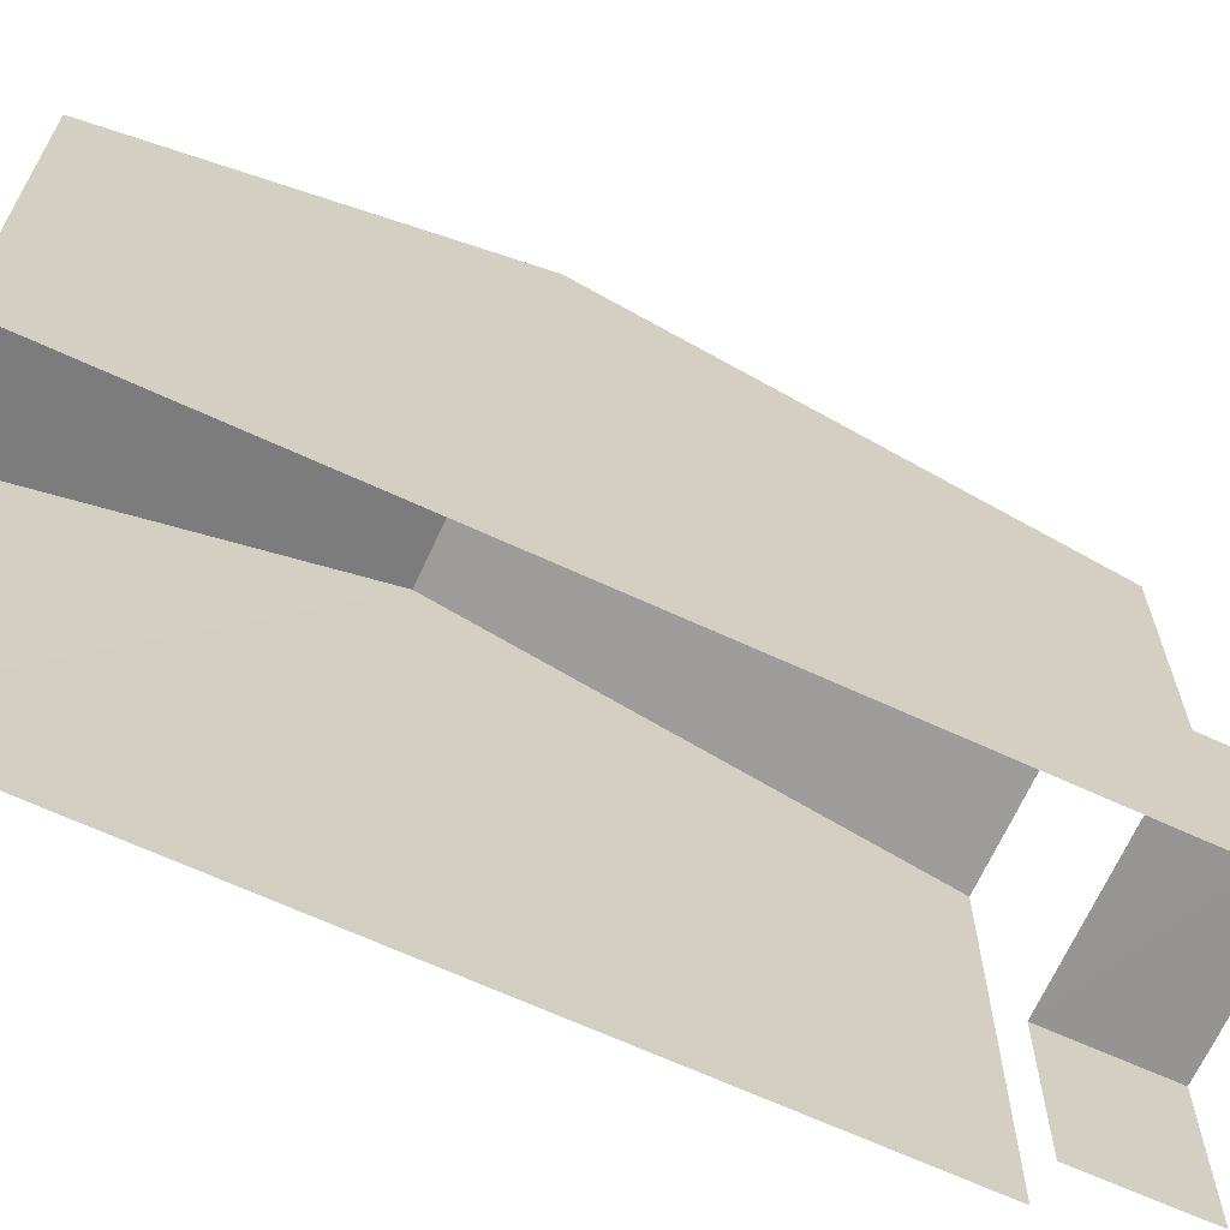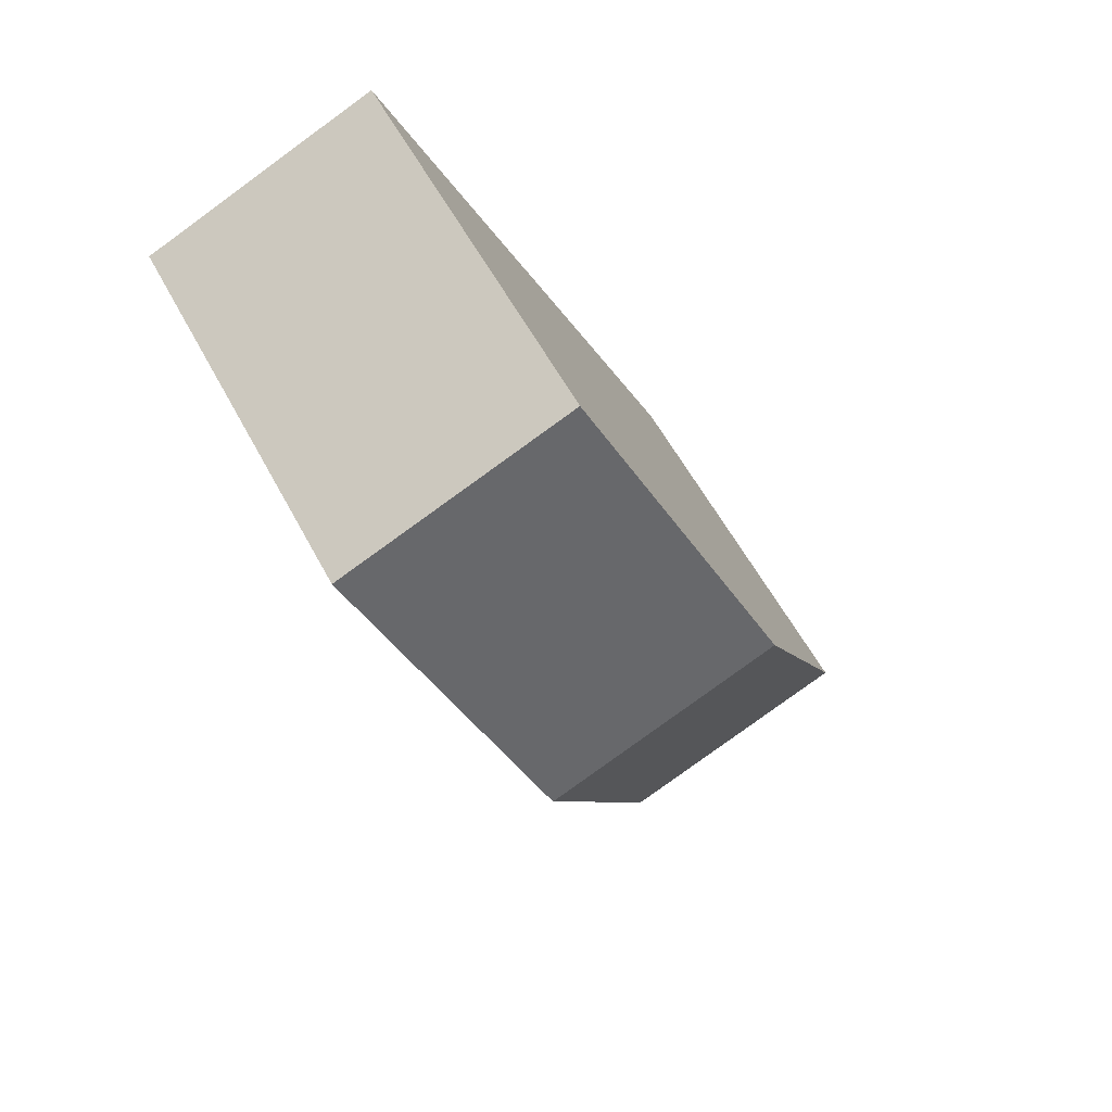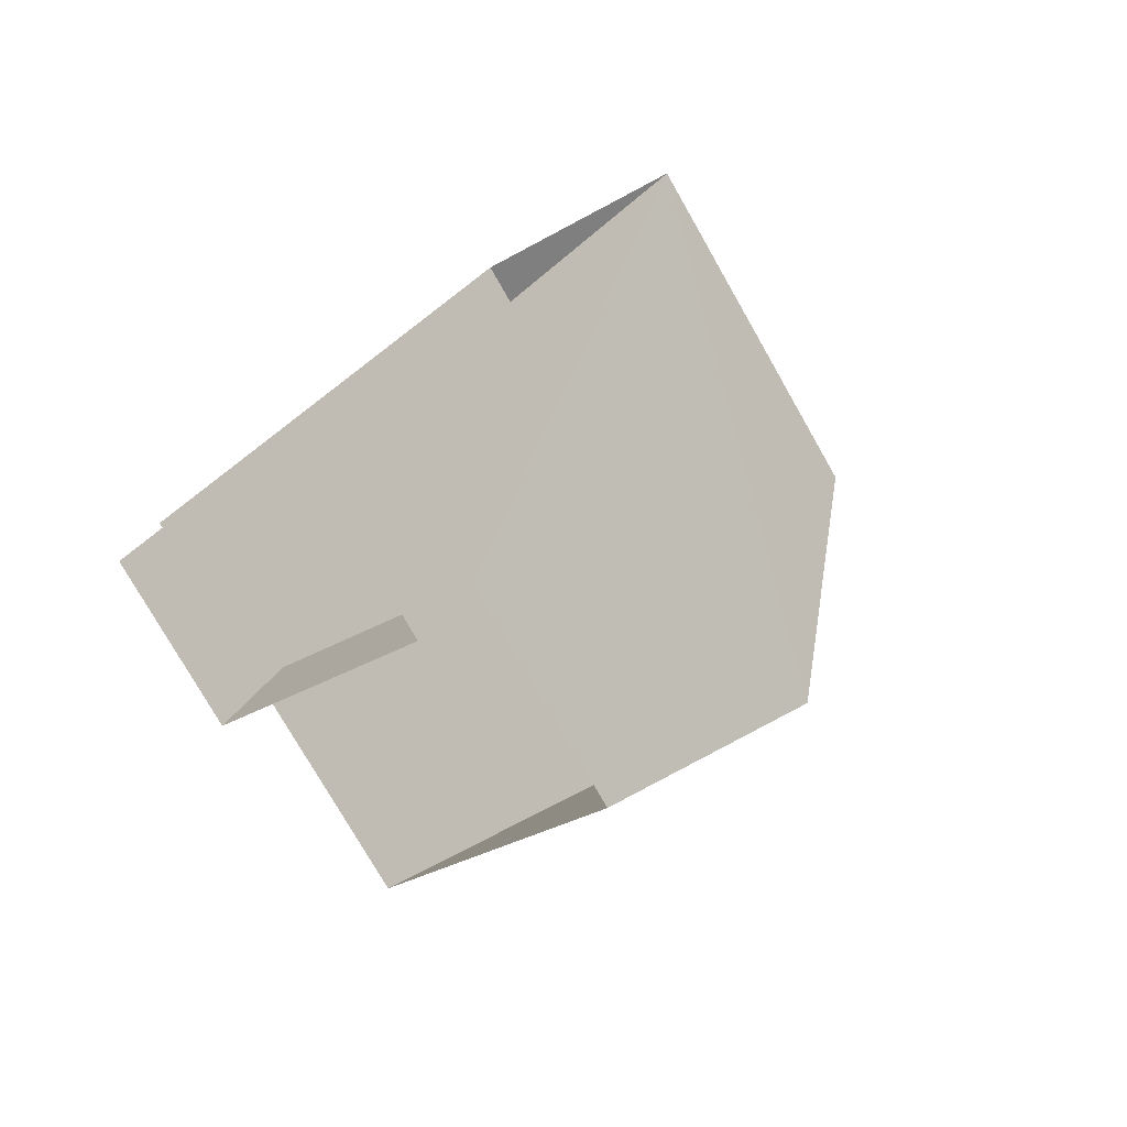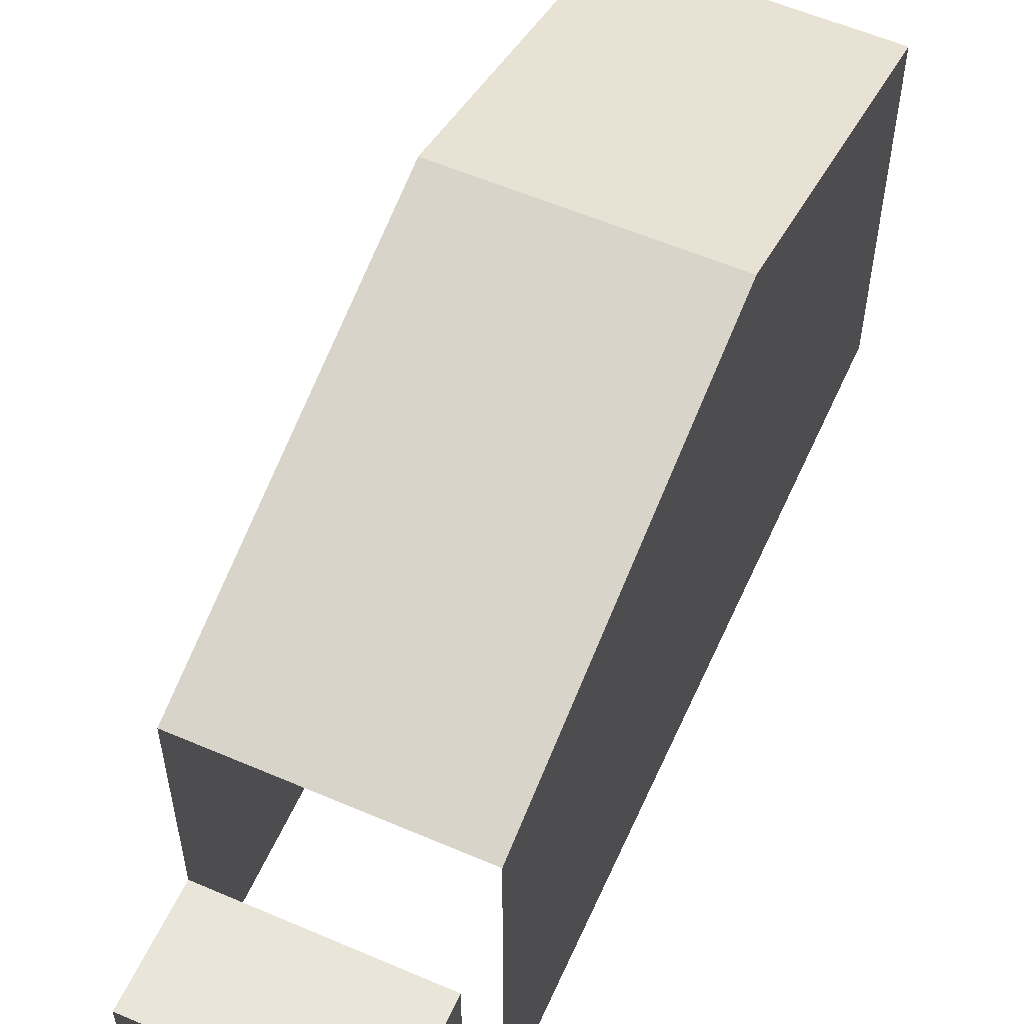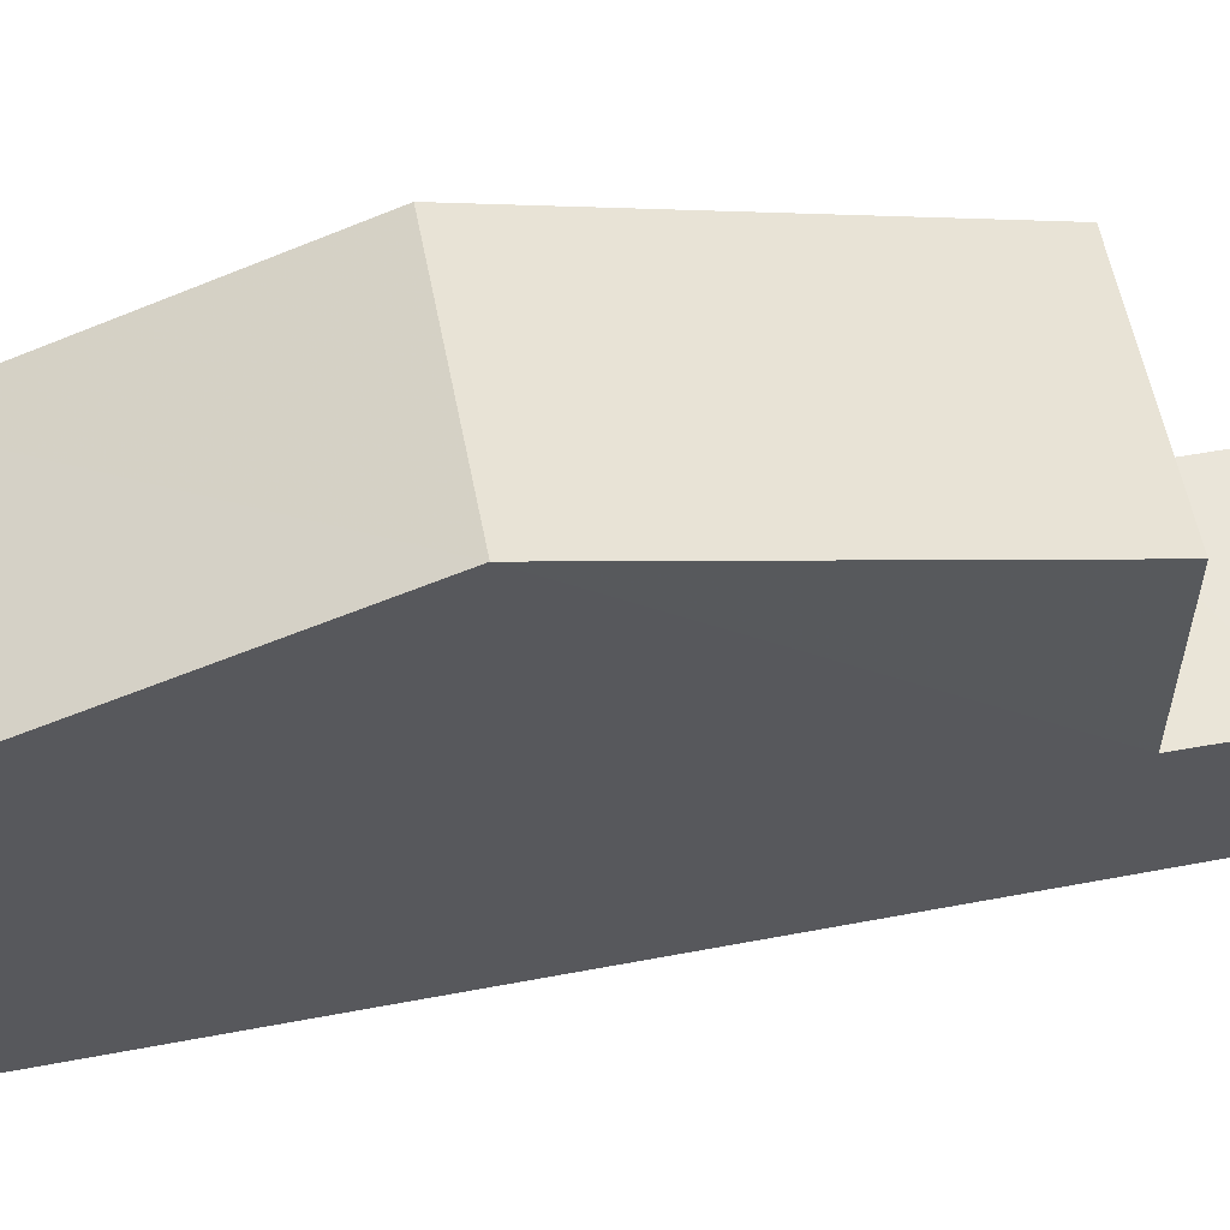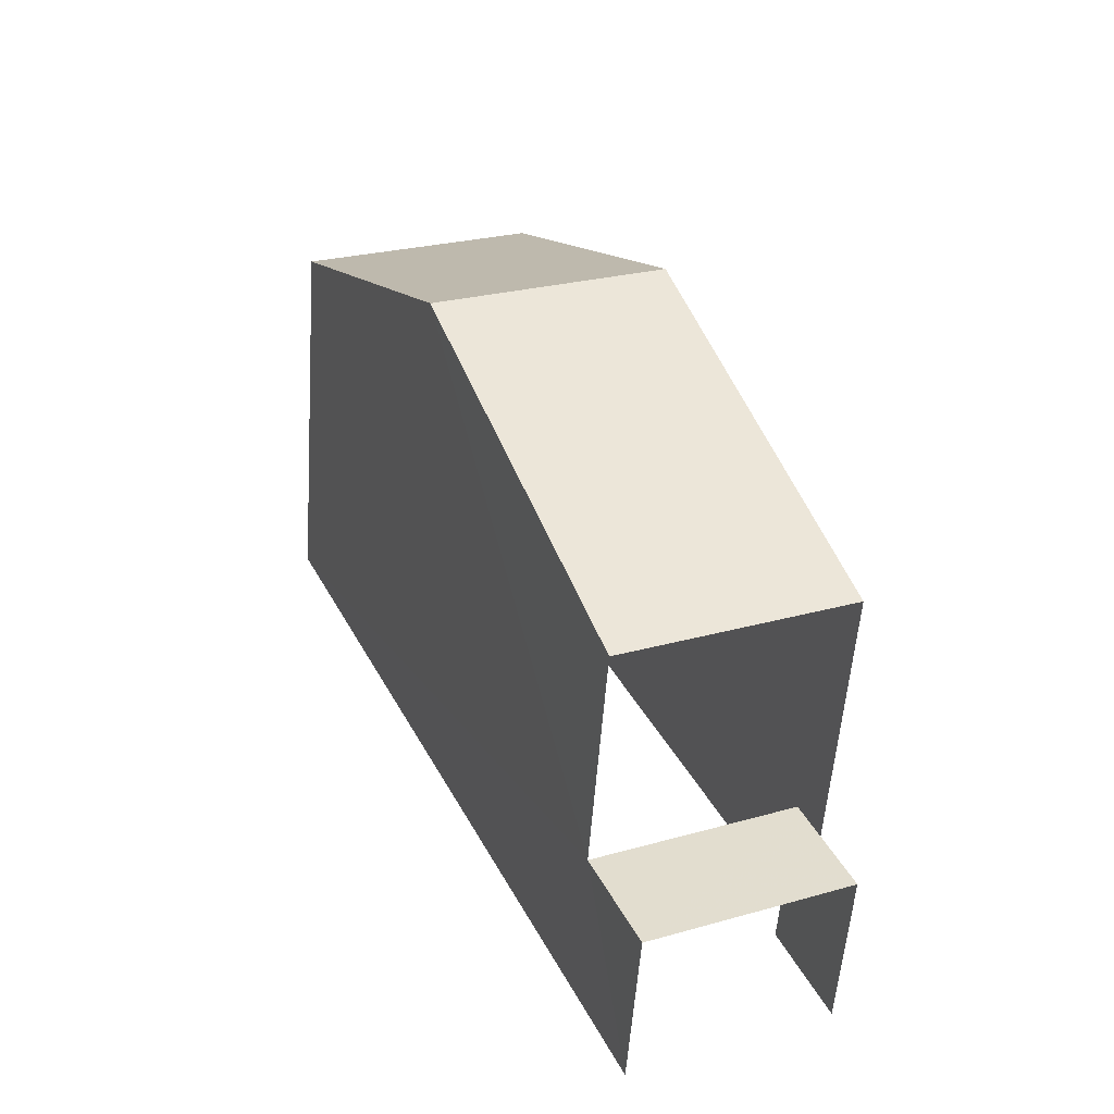
<metadata>
{"format":"obj","ext":"obj","renderer":"f3d","projection":"perspective","resolution":1024,"background":"white","views":[{"elev":-67.3,"azim":-90.3,"up":"+Z"},{"elev":57.4,"azim":-27.7,"up":"+Y"},{"elev":-76.9,"azim":-150.2,"up":"+Y"},{"elev":57.5,"azim":48.3,"up":"+Z"},{"elev":58.2,"azim":-76.7,"up":"+Z"},{"elev":-55.8,"azim":-4.1,"up":"+Y"}]}
</metadata>
<code>
v -2.249e+05 -1.283e+05 13.01
v -2.249e+05 -1.283e+05 13.01
v -2.249e+05 -1.283e+05 13.01
v -2.249e+05 -1.283e+05 13.01
v -2.249e+05 -1.283e+05 13.01
v -2.249e+05 -1.283e+05 13.01
v -2.249e+05 -1.283e+05 15.76
v -2.249e+05 -1.283e+05 15.76
v -2.249e+05 -1.283e+05 15.76
v -2.249e+05 -1.283e+05 15.76
v -2.249e+05 -1.283e+05 19.59
v -2.249e+05 -1.283e+05 19.59
v -2.249e+05 -1.283e+05 21.63
v -2.249e+05 -1.283e+05 21.63
v -2.249e+05 -1.283e+05 19.59
v -2.249e+05 -1.283e+05 19.59
f 1 2 3
f 3 2 4
f 4 2 5
f 2 6 5
f 2 1 7
f 1 16 7
f 7 15 10
f 7 16 15
f 8 5 6
f 9 8 6
f 7 8 9
f 7 10 8
f 11 12 13
f 14 11 13
f 15 16 14
f 13 15 14
f 7 9 6
f 2 7 6
f 12 4 13
f 15 13 10
f 10 4 5
f 10 5 8
f 13 4 10
f 16 1 14
f 1 3 14
f 3 11 14
f 11 3 4
f 12 11 4

</code>
